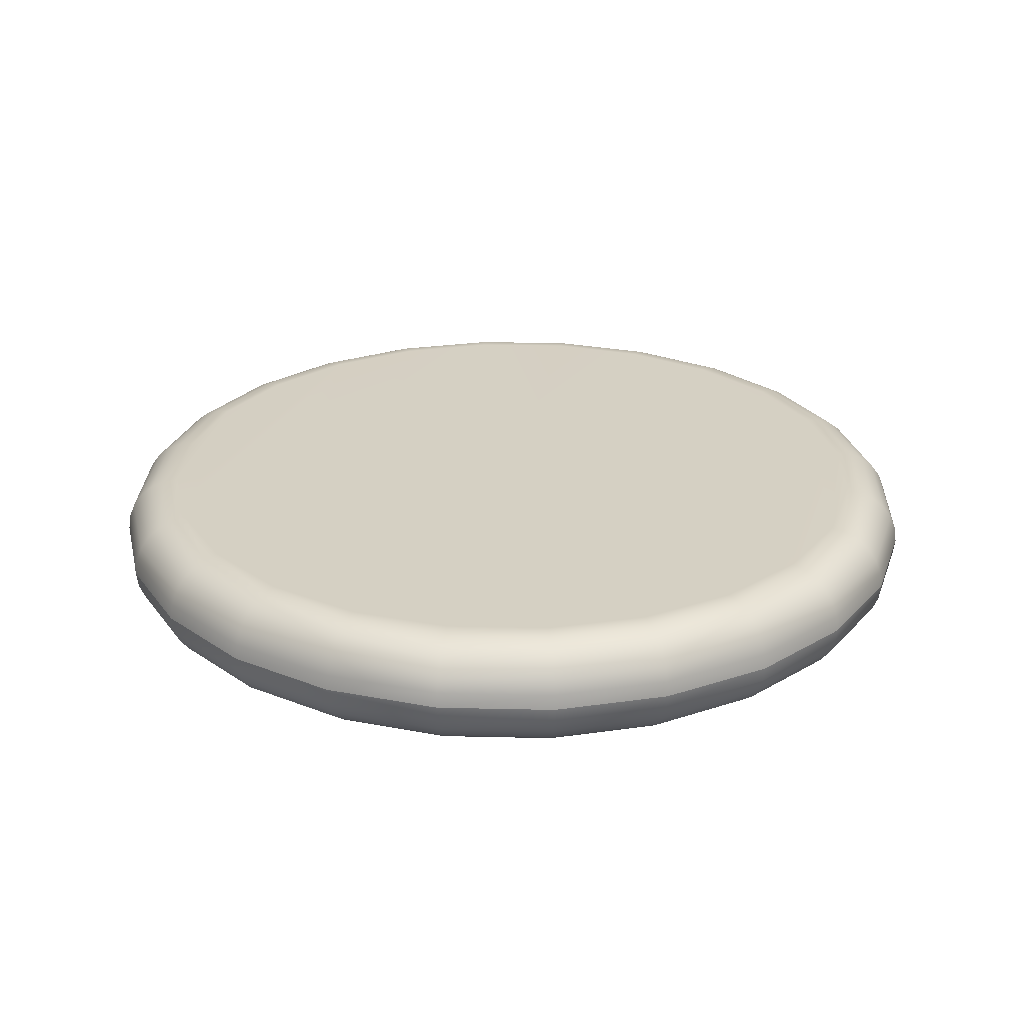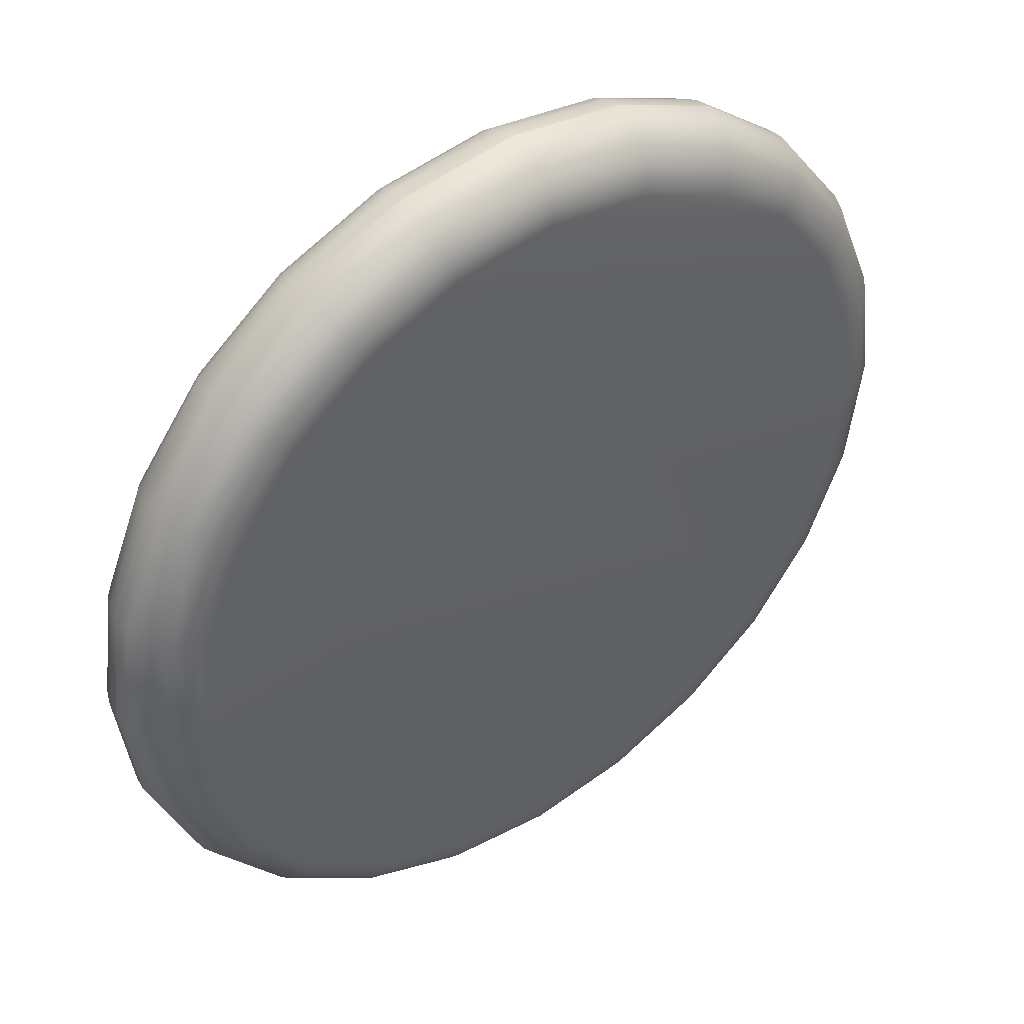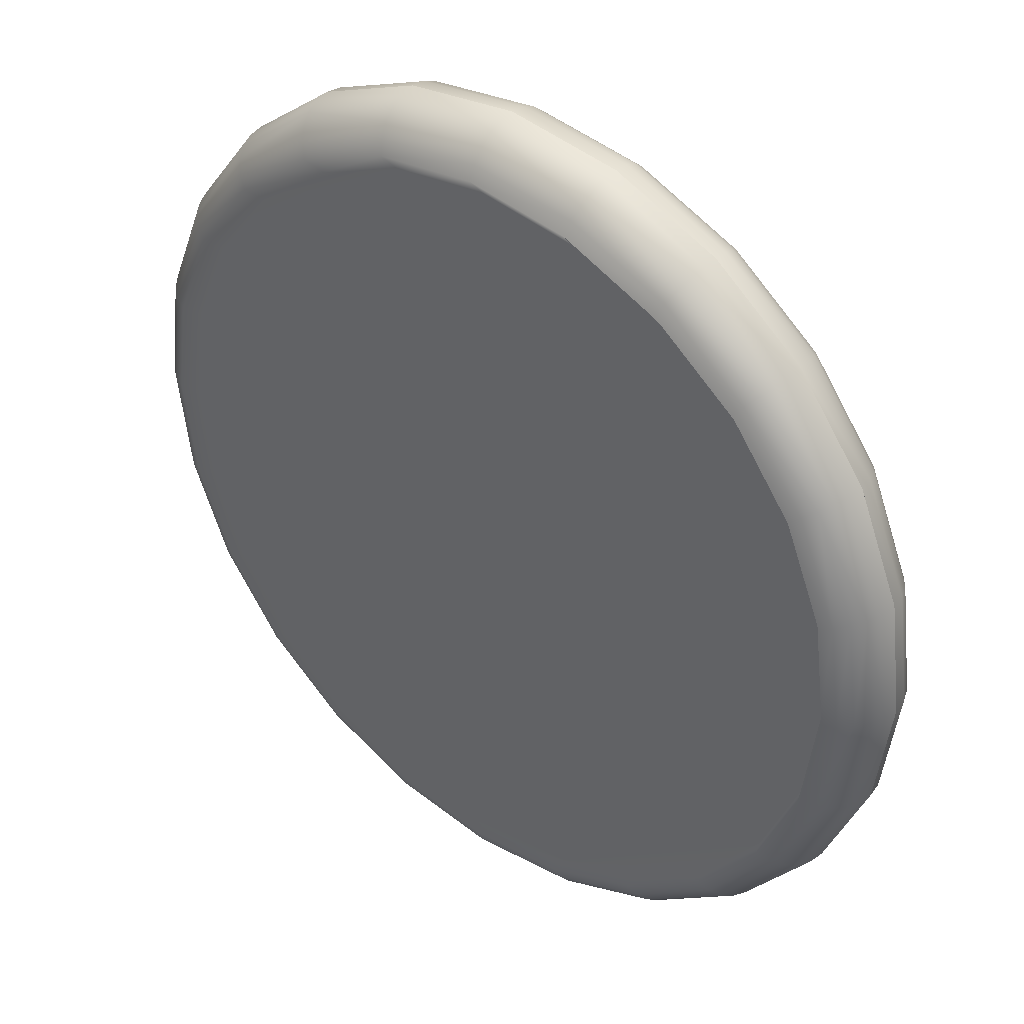
<metadata>
{"format":"obj","ext":"obj","renderer":"f3d","projection":"perspective","resolution":1024,"background":"white","views":[{"elev":26.1,"azim":-110.4,"up":"+Y"},{"elev":43.7,"azim":143.4,"up":"+Z"},{"elev":38.6,"azim":39.7,"up":"+Z"}]}
</metadata>
<code>
o model.136_model.571
v 0.2792 0.6599 -0.6057
v 0.4224 0.6841 -0.4918
v 0.4247 0.6599 -0.4941
v 0.2777 0.6841 -0.6029
v 0.4158 0.7067 -0.4852
v 0.5335 0.6841 -0.347
v 0.5254 0.7067 -0.3423
v 0.5125 0.7261 -0.3349
v 0.58 0.7261 -0.1722
v 0.5943 0.7067 -0.176
v 0.3916 0.741 -0.461
v 0.4053 0.7261 -0.4747
v 0.4957 0.741 -0.3252
v 0.3756 0.7504 -0.445
v 0.5612 0.741 -0.1671
v 0.4762 0.7504 -0.3139
v 0.2324 0.7535 -0.5246
v 0.2446 0.7504 -0.5456
v 0.3585 0.7535 -0.4279
v 0.4552 0.7535 -0.3018
v 0.08565 0.7535 -0.5854
v -0.07187 0.7535 -0.6061
v 0.5394 0.7504 -0.1613
v 0.516 0.7535 -0.155
v 0.561 0.7504 0.002505
v 0.5836 0.741 0.002506
v 0.58 0.7261 0.1772
v 0.603 0.7261 0.002505
v 0.5612 0.741 0.1721
v 0.6178 0.7067 0.002505
v 0.6272 0.6841 0.002505
v 0.5943 0.7067 0.181
v 0.6034 0.6841 0.1834
v 0.5254 0.7067 0.3474
v 0.5335 0.6841 0.352
v 0.4224 0.6841 0.4968
v 0.4158 0.7067 0.4902
v 0.5125 0.7261 0.3399
v 0.3916 0.741 0.466
v 0.4053 0.7261 0.4797
v 0.4957 0.741 0.3302
v 0.3756 0.7504 0.45
v 0.4762 0.7504 0.3189
v 0.3585 0.7535 0.4329
v 0.5394 0.7504 0.1663
v 0.4552 0.7535 0.3068
v -0.5989 0.7535 -0.3018
v 0.516 0.7535 0.16
v -0.5022 0.7535 -0.4279
v -0.6199 0.7504 -0.3139
v -0.6598 0.7535 -0.155
v -0.5194 0.7504 -0.445
v -0.6395 0.741 -0.3252
v -0.6832 0.7504 -0.1613
v -0.5353 0.741 -0.461
v -0.6563 0.7261 -0.3349
v -0.705 0.741 -0.1671
v -0.549 0.7261 -0.4747
v -0.6692 0.7067 -0.3423
v -0.7237 0.7261 -0.1722
v -0.5596 0.7067 -0.4852
v -0.6773 0.6841 -0.347
v -0.7381 0.7067 -0.176
v -0.7709 0.6841 0.002505
v -0.7471 0.6841 -0.1784
v -0.7467 0.7261 0.002505
v -0.7616 0.7067 0.002506
v -0.7502 0.6599 -0.1793
v -0.7741 0.6599 0.002505
v -0.7502 0.6599 0.1843
v -0.7471 0.6841 0.1834
v -0.7381 0.7067 0.181
v -0.6773 0.6841 0.352
v -0.7237 0.7261 0.1772
v -0.6692 0.7067 0.3474
v -0.705 0.741 0.1721
v -0.6395 0.741 0.3302
v -0.6563 0.7261 0.3399
v -0.6832 0.7504 0.1663
v -0.7273 0.741 0.002505
v -0.6199 0.7504 0.3189
v -0.5989 0.7535 0.3068
v -0.5022 0.7535 0.4329
v -0.5194 0.7504 0.45
v -0.5353 0.741 0.466
v -0.3883 0.7504 0.5506
v -0.3762 0.7535 0.5296
v -0.2294 0.7535 0.5904
v -0.2357 0.7504 0.6138
v -0.2415 0.741 0.6356
v -0.07187 0.7504 0.6354
v -0.07187 0.741 0.6579
v 0.1028 0.7261 0.6543
v 0.09777 0.741 0.6356
v -0.07187 0.7261 0.6773
v -0.2504 0.7067 0.6687
v -0.07187 0.7067 0.6922
v -0.2465 0.7261 0.6543
v -0.2528 0.6841 0.6777
v -0.07187 0.6841 0.7016
v 0.1066 0.7067 0.6687
v 0.2655 0.7261 0.5869
v 0.273 0.7067 0.5998
v 0.2777 0.6841 0.6079
v 0.1091 0.6841 0.6777
v 0.1099 0.6599 0.6808
v 0.2792 0.6599 0.6107
v 0.4247 0.6599 0.4991
v 0.5363 0.6599 0.3536
v 0.6064 0.6599 0.1843
v 0.6304 0.6599 0.002505
v 0.6034 0.6841 -0.1784
v 0.6064 0.6599 -0.1792
v 0.5363 0.6599 -0.3486
v -0.07187 0.6599 0.7048
v -0.2536 0.6599 0.6808
v -0.4214 0.6841 0.6079
v -0.423 0.6599 0.6107
v -0.5662 0.6841 0.4968
v -0.4167 0.7067 0.5998
v -0.5596 0.7067 0.4902
v -0.5684 0.6599 0.4991
v -0.68 0.6599 0.3536
v -0.549 0.7261 0.4797
v -0.4093 0.7261 0.5869
v -0.3996 0.741 0.5701
v 0.2558 0.741 0.5701
v 0.09192 0.7504 0.6138
v 0.2445 0.7504 0.5506
v 0.08565 0.7535 0.5904
v -0.07187 0.7535 0.6111
v -0.6598 0.7535 0.16
v 0.2324 0.7535 0.5296
v -0.6805 0.7535 0.002505
v -0.7047 0.7504 0.002506
v -0.68 0.6599 -0.3486
v -0.5684 0.6599 -0.4941
v -0.5662 0.6841 -0.4918
v -0.423 0.6599 -0.6057
v -0.4214 0.6841 -0.6029
v -0.2536 0.6599 -0.6758
v -0.4167 0.7067 -0.5948
v -0.2528 0.6841 -0.6727
v -0.07187 0.6599 -0.6997
v -0.07187 0.6841 -0.6966
v 0.1099 0.6599 -0.6758
v 0.1091 0.6841 -0.6727
v -0.2504 0.7067 -0.6637
v -0.07187 0.7067 -0.6872
v 0.1066 0.7067 -0.6637
v 0.1028 0.7261 -0.6493
v 0.273 0.7067 -0.5948
v -0.07187 0.7261 -0.6723
v 0.09777 0.741 -0.6306
v -0.2465 0.7261 -0.6493
v -0.07187 0.741 -0.6529
v -0.2415 0.741 -0.6306
v 0.09192 0.7504 -0.6088
v -0.07187 0.7504 -0.6303
v -0.2357 0.7504 -0.6088
v -0.3883 0.7504 -0.5456
v -0.2294 0.7535 -0.5854
v -0.3996 0.741 -0.5651
v -0.4093 0.7261 -0.5819
v -0.3762 0.7535 -0.5246
v 0.5367 0.7535 0.002505
v 0.2558 0.741 -0.5651
v 0.2655 0.7261 -0.5819
v 0.4247 0.6599 -0.4941
v 0.2777 0.6357 -0.6029
v 0.2792 0.6599 -0.6057
v 0.4224 0.6357 -0.4918
v 0.5335 0.6357 -0.347
v 0.5363 0.6599 -0.3486
v 0.5254 0.6131 -0.3423
v 0.6034 0.6357 -0.1784
v 0.5943 0.6131 -0.176
v 0.4158 0.6131 -0.4852
v 0.5125 0.5937 -0.3349
v 0.58 0.5937 -0.1722
v 0.4053 0.5937 -0.4747
v 0.3916 0.5788 -0.461
v 0.4957 0.5788 -0.3252
v 0.3756 0.5695 -0.445
v 0.5612 0.5788 -0.1671
v 0.4762 0.5695 -0.3139
v 0.3869 0.5663 -0.4115
v 0.5394 0.5695 -0.1613
v 0.4836 0.5663 -0.2854
v 0.114 0.5663 -0.569
v -0.04349 0.5663 -0.5897
v 0.5444 0.5663 -0.1386
v 0.5651 0.5663 0.01889
v -0.201 0.5663 -0.569
v -0.3478 0.5663 -0.5082
v 0.5444 0.5663 0.1764
v -0.4738 0.5663 -0.4115
v 0.4836 0.5663 0.3232
v -0.5194 0.5695 -0.445
v -0.6199 0.5695 -0.3139
v -0.5706 0.5663 -0.2854
v -0.5353 0.5788 -0.461
v -0.6395 0.5788 -0.3252
v -0.6832 0.5695 -0.1613
v -0.6314 0.5663 -0.1386
v -0.6521 0.5663 0.01889
v 0.2608 0.5663 0.546
v 0.3869 0.5663 0.4492
v 0.114 0.5663 0.6068
v 0.09192 0.5695 0.6138
v -0.04349 0.5663 0.6275
v -0.6314 0.5663 0.1764
v -0.07188 0.5695 0.6354
v -0.5706 0.5663 0.3232
v -0.201 0.5663 0.6068
v 0.09776 0.5788 0.6356
v -0.07187 0.5788 0.6579
v -0.2357 0.5695 0.6138
v 0.1028 0.5937 0.6543
v -0.07188 0.5937 0.6773
v -0.2415 0.5788 0.6356
v -0.2504 0.6131 0.6687
v -0.2465 0.5937 0.6543
v -0.07188 0.6131 0.6922
v -0.2528 0.6357 0.6777
v -0.07188 0.6357 0.7016
v 0.1066 0.6131 0.6687
v -0.2536 0.6599 0.6808
v -0.07188 0.6599 0.7048
v 0.1091 0.6357 0.6777
v 0.2777 0.6357 0.6079
v 0.1099 0.6599 0.6808
v 0.2792 0.6599 0.6107
v 0.4247 0.6599 0.4991
v 0.4224 0.6357 0.4968
v 0.5363 0.6599 0.3536
v 0.5335 0.6357 0.352
v 0.6064 0.6599 0.1843
v 0.6034 0.6357 0.1834
v 0.6304 0.6599 0.002505
v 0.6272 0.6357 0.002505
v 0.6064 0.6599 -0.1792
v 0.5943 0.6131 0.181
v 0.6178 0.6131 0.002505
v 0.5254 0.6131 0.3474
v 0.5125 0.5937 0.3399
v 0.58 0.5937 0.1772
v 0.6029 0.5937 0.002505
v 0.5836 0.5788 0.002506
v 0.5612 0.5788 0.1721
v 0.561 0.5695 0.002505
v 0.5394 0.5695 0.1663
v 0.4762 0.5695 0.3189
v 0.4957 0.5788 0.3302
v 0.3756 0.5695 0.45
v 0.3916 0.5788 0.466
v 0.4053 0.5937 0.4797
v 0.2558 0.5788 0.5701
v 0.2445 0.5695 0.5506
v 0.4158 0.6131 0.4902
v 0.2655 0.5937 0.5869
v 0.273 0.6131 0.5998
v -0.423 0.6599 0.6107
v -0.5662 0.6357 0.4968
v -0.5684 0.6599 0.4991
v -0.4214 0.6357 0.6079
v -0.5596 0.6131 0.4902
v -0.4167 0.6131 0.5998
v -0.549 0.5937 0.4797
v -0.4093 0.5937 0.5869
v -0.3996 0.5788 0.5701
v -0.5353 0.5788 0.466
v -0.3883 0.5695 0.5506
v -0.5194 0.5695 0.45
v -0.3478 0.5663 0.546
v -0.4738 0.5663 0.4492
v -0.6199 0.5695 0.3189
v -0.705 0.5788 0.1721
v -0.6832 0.5695 0.1663
v -0.6395 0.5788 0.3302
v -0.7237 0.5937 0.1772
v -0.6563 0.5937 0.3399
v -0.6692 0.6131 0.3474
v -0.7381 0.6131 0.181
v -0.6773 0.6357 0.352
v -0.68 0.6599 0.3536
v -0.7471 0.6357 0.1834
v -0.7502 0.6599 0.1843
v -0.7709 0.6357 0.002506
v -0.7741 0.6599 0.002505
v -0.7471 0.6357 -0.1784
v -0.7381 0.6131 -0.176
v -0.7616 0.6131 0.002506
v -0.7467 0.5937 0.002505
v -0.7237 0.5937 -0.1722
v -0.7273 0.5788 0.002506
v -0.705 0.5788 -0.1671
v -0.7047 0.5695 0.002506
v -0.6563 0.5937 -0.3349
v -0.6692 0.6131 -0.3423
v -0.5596 0.6131 -0.4852
v -0.549 0.5937 -0.4747
v -0.6773 0.6357 -0.347
v -0.68 0.6599 -0.3486
v -0.5662 0.6357 -0.4918
v -0.7502 0.6599 -0.1793
v -0.5684 0.6599 -0.4941
v -0.4214 0.6357 -0.6029
v -0.423 0.6599 -0.6057
v -0.2528 0.6357 -0.6727
v -0.2504 0.6131 -0.6637
v -0.4167 0.6131 -0.5948
v -0.2465 0.5937 -0.6493
v -0.4093 0.5937 -0.5819
v -0.2415 0.5788 -0.6306
v -0.3996 0.5788 -0.5651
v -0.2357 0.5695 -0.6088
v -0.3883 0.5695 -0.5456
v -0.07187 0.5695 -0.6303
v -0.07188 0.5788 -0.6529
v 0.09192 0.5695 -0.6088
v -0.07187 0.5937 -0.6723
v 0.09776 0.5788 -0.6306
v 0.1066 0.6131 -0.6637
v -0.07188 0.6131 -0.6872
v 0.1028 0.5937 -0.6493
v 0.273 0.6131 -0.5948
v 0.1091 0.6357 -0.6727
v 0.1099 0.6599 -0.6758
v -0.07188 0.6357 -0.6966
v -0.07188 0.6599 -0.6997
v -0.2536 0.6599 -0.6758
v 0.2655 0.5937 -0.5819
v 0.2558 0.5788 -0.5651
v 0.2445 0.5695 -0.5456
v 0.2608 0.5663 -0.5082
f 1 2 3
f 2 1 4
f 4 5 2
f 6 3 2
f 2 7 6
f 7 2 5
f 5 8 7
f 7 9 10
f 10 6 7
f 9 7 8
f 11 8 12
f 8 5 12
f 13 9 8
f 8 11 13
f 14 13 11
f 9 13 15
f 16 15 13
f 13 14 16
f 17 14 18
f 11 18 14
f 19 16 14
f 14 17 19
f 16 19 20
f 21 19 17
f 22 19 21
f 22 20 19
f 20 23 16
f 22 24 20
f 23 20 24
f 24 25 23
f 26 23 25
f 23 26 15
f 15 16 23
f 26 27 28
f 27 26 29
f 25 29 26
f 28 15 26
f 27 30 28
f 15 28 9
f 30 9 28
f 31 10 30
f 32 31 30
f 30 27 32
f 9 30 10
f 31 32 33
f 27 34 32
f 32 35 33
f 35 32 34
f 34 36 35
f 36 34 37
f 38 37 34
f 34 27 38
f 38 39 40
f 37 38 40
f 39 38 41
f 38 29 41
f 29 38 27
f 41 42 39
f 29 43 41
f 42 41 43
f 43 44 42
f 43 29 45
f 45 46 43
f 44 43 46
f 47 44 46
f 47 46 48
f 46 45 48
f 47 48 49
f 49 50 47
f 51 44 47
f 50 51 47
f 50 49 52
f 52 53 50
f 51 50 54
f 53 54 50
f 53 52 55
f 55 56 53
f 54 53 57
f 56 57 53
f 56 55 58
f 58 59 56
f 57 56 60
f 59 60 56
f 59 58 61
f 61 62 59
f 62 63 59
f 60 59 63
f 64 63 65
f 63 62 65
f 66 63 67
f 63 64 67
f 63 66 60
f 68 64 65
f 64 68 69
f 70 64 69
f 64 70 71
f 72 64 71
f 64 72 67
f 73 72 71
f 74 67 72
f 72 73 75
f 75 74 72
f 67 74 66
f 76 66 74
f 74 77 76
f 77 74 78
f 74 75 78
f 79 80 76
f 66 76 80
f 81 76 77
f 76 81 79
f 82 79 81
f 81 83 82
f 83 81 84
f 77 84 81
f 85 86 84
f 84 77 85
f 87 84 86
f 84 87 83
f 88 83 87
f 89 87 86
f 87 89 88
f 86 90 89
f 91 88 89
f 89 92 91
f 92 89 90
f 92 93 94
f 93 92 95
f 90 95 92
f 94 91 92
f 95 96 97
f 96 95 98
f 95 90 98
f 97 93 95
f 97 99 100
f 99 97 96
f 100 101 97
f 93 97 101
f 102 101 103
f 101 104 103
f 101 102 93
f 104 101 105
f 101 100 105
f 106 104 105
f 104 106 107
f 108 104 107
f 104 108 36
f 37 104 36
f 104 37 103
f 108 35 36
f 35 108 109
f 109 33 35
f 33 109 110
f 110 31 33
f 31 110 111
f 111 112 31
f 112 111 113
f 114 112 113
f 112 114 6
f 3 6 114
f 10 31 112
f 6 10 112
f 105 115 106
f 100 116 115
f 115 105 100
f 116 117 118
f 117 116 99
f 116 100 99
f 119 118 117
f 99 120 117
f 121 117 120
f 117 121 119
f 119 75 73
f 73 122 119
f 118 119 122
f 75 119 121
f 122 73 123
f 71 123 73
f 123 71 70
f 120 124 121
f 96 125 120
f 120 99 96
f 124 120 125
f 78 121 124
f 126 124 125
f 124 126 85
f 85 78 124
f 86 85 126
f 90 86 126
f 126 98 90
f 98 126 125
f 125 96 98
f 121 78 75
f 102 94 93
f 40 127 102
f 103 40 102
f 94 102 127
f 127 128 94
f 39 129 127
f 128 127 129
f 127 40 39
f 129 130 128
f 131 128 130
f 128 131 91
f 91 94 128
f 132 130 133
f 82 130 132
f 82 131 130
f 130 129 133
f 132 133 134
f 133 42 44
f 42 133 129
f 134 133 44
f 54 134 51
f 134 54 135
f 135 132 134
f 134 44 51
f 57 135 54
f 135 57 80
f 132 135 79
f 80 79 135
f 79 82 132
f 83 131 82
f 83 88 131
f 88 91 131
f 129 39 42
f 40 103 37
f 78 85 77
f 60 80 57
f 80 60 66
f 65 136 68
f 62 137 136
f 136 65 62
f 138 139 137
f 137 62 138
f 61 140 138
f 139 138 140
f 62 61 138
f 140 141 139
f 140 61 142
f 142 143 140
f 141 140 143
f 143 144 141
f 145 146 144
f 144 143 145
f 146 145 147
f 148 145 143
f 145 148 149
f 149 147 145
f 1 147 4
f 147 1 146
f 150 4 147
f 147 149 150
f 151 152 150
f 4 150 152
f 153 150 149
f 150 153 151
f 153 154 151
f 155 156 153
f 149 155 153
f 154 153 156
f 156 155 157
f 156 158 154
f 157 159 156
f 158 156 159
f 159 157 160
f 159 21 158
f 21 159 22
f 160 22 159
f 161 162 160
f 160 163 161
f 22 160 162
f 163 160 157
f 157 164 163
f 55 161 163
f 163 58 55
f 58 163 164
f 164 157 155
f 148 164 155
f 164 148 142
f 142 58 164
f 162 24 22
f 165 24 162
f 162 161 165
f 49 166 165
f 165 52 49
f 165 166 24
f 52 165 161
f 49 48 166
f 45 166 48
f 25 24 166
f 166 45 25
f 161 55 52
f 158 17 18
f 18 154 158
f 17 158 21
f 154 18 167
f 167 151 154
f 18 11 167
f 12 167 11
f 167 12 168
f 151 167 168
f 12 152 168
f 152 151 168
f 155 149 148
f 152 12 5
f 5 4 152
f 143 142 148
f 58 142 61
f 29 25 45
f 169 170 171
f 170 169 172
f 169 173 172
f 173 169 174
f 175 172 173
f 174 176 173
f 177 173 176
f 173 177 175
f 172 175 178
f 179 178 175
f 180 175 177
f 175 180 179
f 178 179 181
f 179 182 181
f 180 183 179
f 182 179 183
f 183 184 182
f 183 180 185
f 185 186 183
f 184 183 186
f 186 187 184
f 186 185 188
f 188 189 186
f 187 186 189
f 189 190 187
f 189 191 190
f 189 188 192
f 192 191 189
f 193 194 192
f 192 194 191
f 193 195 194
f 196 195 193
f 196 197 195
f 198 197 196
f 199 195 197
f 200 197 201
f 198 201 197
f 197 200 199
f 200 202 199
f 202 200 203
f 204 203 200
f 200 205 204
f 205 200 201
f 206 204 205
f 207 206 205
f 207 205 208
f 208 205 201
f 209 206 207
f 210 211 209
f 209 212 206
f 211 212 209
f 211 210 213
f 211 214 212
f 213 215 211
f 215 214 211
f 213 216 217
f 216 213 210
f 217 218 213
f 215 213 218
f 217 219 220
f 219 217 216
f 220 221 217
f 218 217 221
f 220 222 223
f 222 220 224
f 221 220 223
f 219 224 220
f 224 225 222
f 225 224 226
f 227 226 224
f 224 219 227
f 226 228 225
f 228 226 229
f 230 229 226
f 226 227 230
f 231 232 230
f 227 231 230
f 229 230 232
f 232 231 233
f 231 234 233
f 234 231 235
f 235 236 234
f 236 235 237
f 237 238 236
f 238 237 239
f 239 240 238
f 240 239 241
f 241 242 240
f 242 241 176
f 176 174 242
f 243 241 239
f 244 176 241
f 241 243 244
f 239 245 243
f 246 243 245
f 243 246 247
f 243 248 244
f 248 243 247
f 247 249 248
f 177 248 180
f 248 185 180
f 185 248 249
f 248 177 244
f 249 247 250
f 250 251 249
f 249 188 185
f 188 249 251
f 251 250 252
f 250 253 252
f 253 250 254
f 254 255 253
f 246 256 254
f 255 254 256
f 250 246 254
f 257 258 256
f 259 256 258
f 256 259 255
f 256 246 257
f 257 245 260
f 245 257 246
f 260 261 257
f 258 257 261
f 231 260 235
f 260 231 262
f 261 260 262
f 260 237 235
f 237 260 245
f 231 227 262
f 227 261 262
f 261 227 219
f 216 261 219
f 261 216 258
f 258 210 259
f 210 258 216
f 246 250 247
f 245 239 237
f 176 244 177
f 263 225 228
f 264 263 265
f 263 264 266
f 225 263 266
f 267 266 264
f 266 267 268
f 222 266 268
f 266 222 225
f 269 268 267
f 268 223 222
f 268 269 270
f 223 268 270
f 269 271 270
f 271 223 270
f 271 269 272
f 272 273 271
f 223 271 221
f 273 221 271
f 273 272 274
f 274 275 273
f 221 273 218
f 275 218 273
f 275 274 276
f 276 215 275
f 218 275 215
f 277 276 274
f 215 276 214
f 276 277 214
f 277 278 279
f 279 214 277
f 278 277 280
f 274 280 277
f 281 280 282
f 280 281 278
f 272 282 280
f 280 274 272
f 283 281 282
f 282 267 283
f 267 282 269
f 282 272 269
f 264 283 267
f 281 283 284
f 283 264 285
f 285 284 283
f 286 287 285
f 284 285 287
f 285 265 286
f 265 285 264
f 287 286 288
f 289 288 290
f 288 289 287
f 290 291 289
f 292 289 291
f 289 292 293
f 284 289 293
f 289 284 287
f 292 294 293
f 294 284 293
f 294 292 295
f 295 296 294
f 284 294 281
f 294 278 281
f 278 294 296
f 296 295 297
f 297 298 296
f 296 279 278
f 279 296 298
f 298 297 204
f 204 206 298
f 298 212 279
f 212 298 206
f 299 297 295
f 203 204 297
f 297 299 203
f 299 292 300
f 292 299 295
f 301 299 300
f 299 301 302
f 302 203 299
f 300 291 303
f 291 300 292
f 303 301 300
f 304 305 303
f 301 303 305
f 303 306 304
f 306 303 291
f 291 290 306
f 305 304 307
f 308 307 309
f 307 308 305
f 309 310 308
f 311 308 310
f 308 311 312
f 312 305 308
f 313 312 311
f 305 312 301
f 314 301 312
f 312 313 314
f 315 314 313
f 301 314 302
f 316 302 314
f 314 315 316
f 317 316 315
f 302 316 202
f 318 202 316
f 316 317 318
f 194 318 317
f 202 318 199
f 195 199 318
f 318 194 195
f 315 319 317
f 317 191 194
f 191 317 319
f 319 315 320
f 320 321 319
f 190 319 321
f 319 190 191
f 313 320 315
f 320 313 322
f 322 323 320
f 321 320 323
f 324 322 325
f 313 325 322
f 322 324 326
f 323 322 326
f 324 170 327
f 327 326 324
f 170 324 328
f 325 328 324
f 328 171 170
f 171 328 329
f 330 329 328
f 328 325 330
f 329 330 331
f 311 330 325
f 310 331 330
f 330 311 310
f 331 310 332
f 310 309 332
f 327 172 178
f 178 333 327
f 326 327 333
f 172 327 170
f 333 178 181
f 181 334 333
f 334 326 333
f 334 181 182
f 182 335 334
f 326 334 323
f 335 323 334
f 335 182 184
f 184 336 335
f 323 335 321
f 336 321 335
f 321 336 190
f 187 190 336
f 336 184 187
f 325 313 311
f 203 302 202
f 214 279 212
f 208 201 198

</code>
